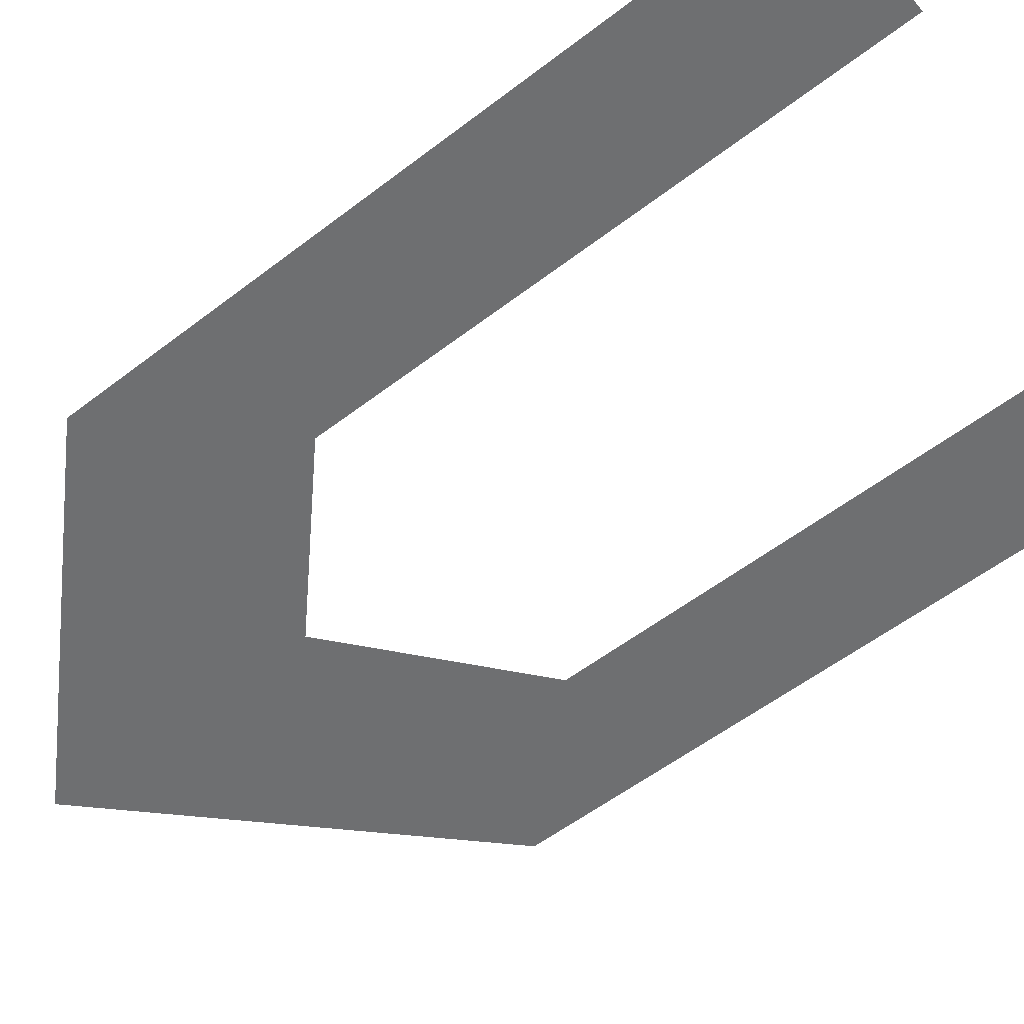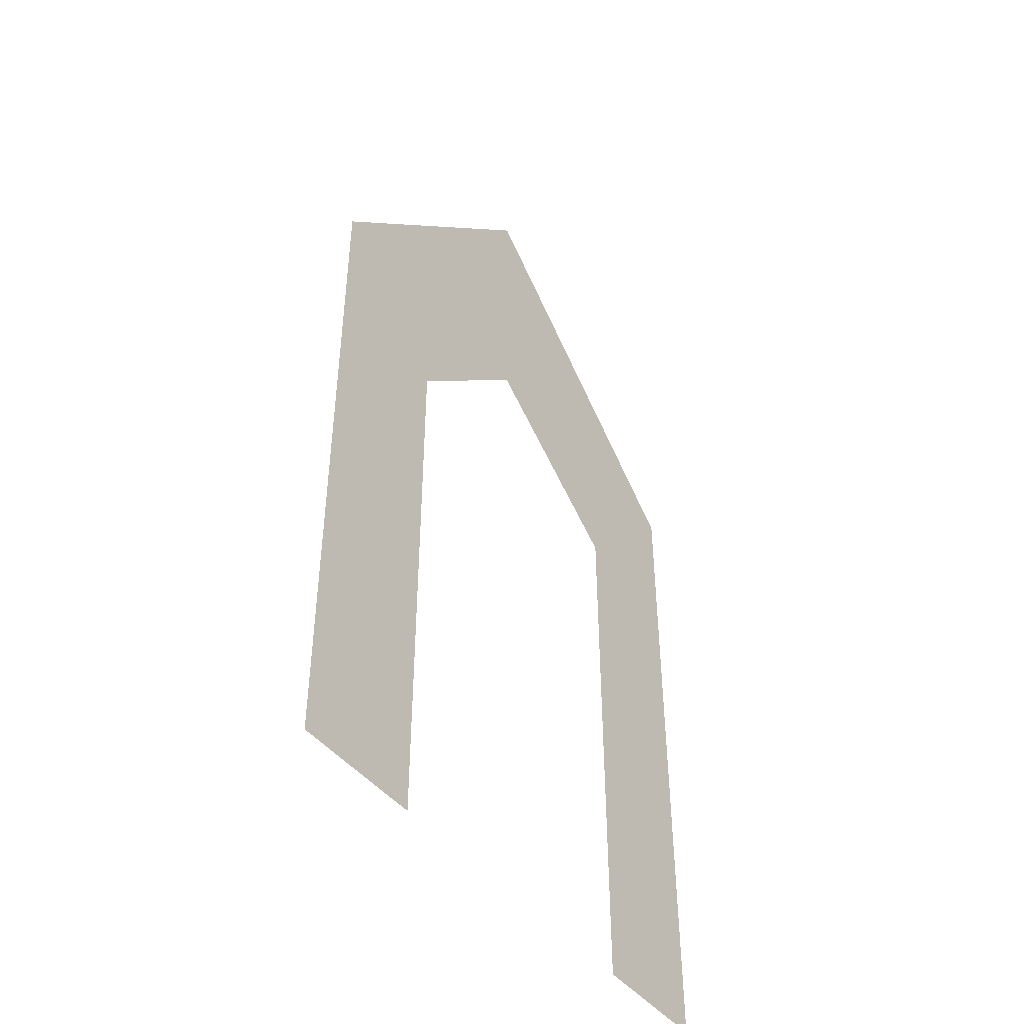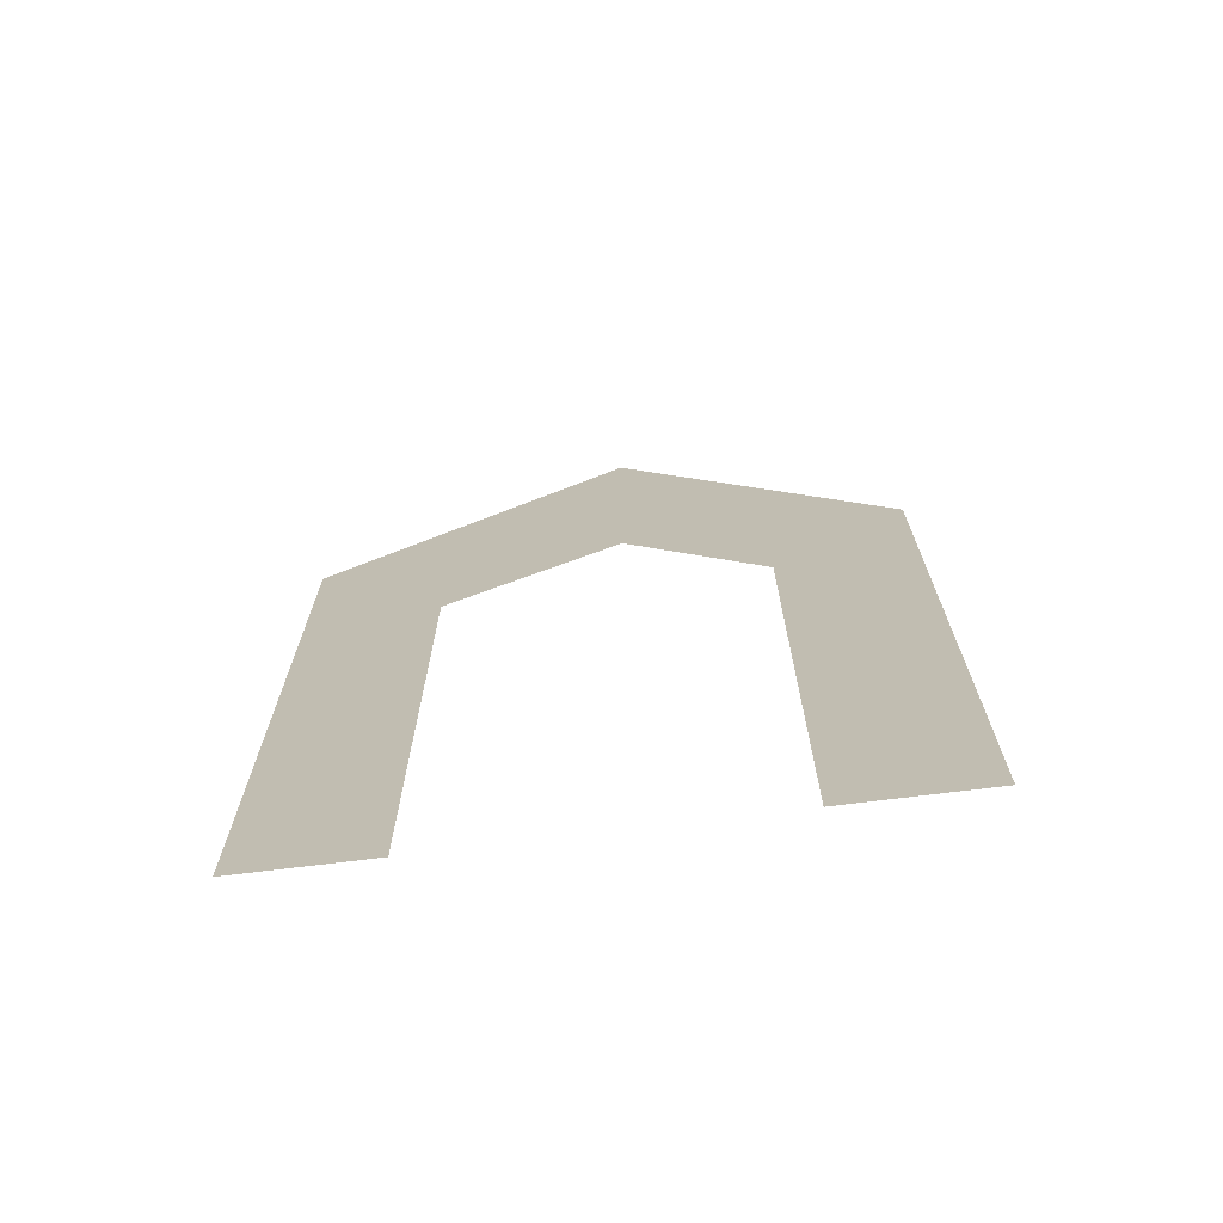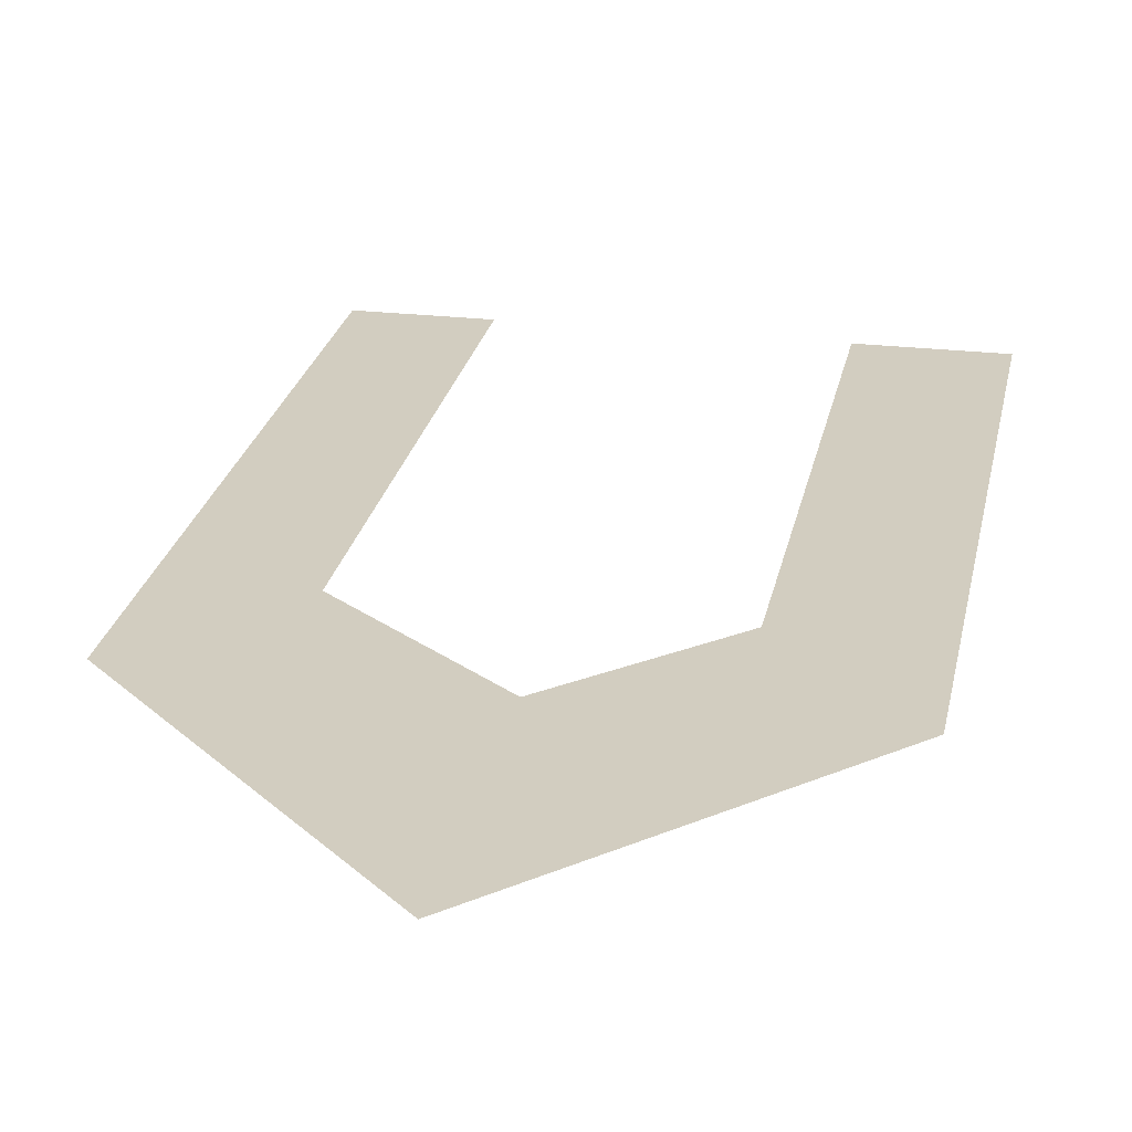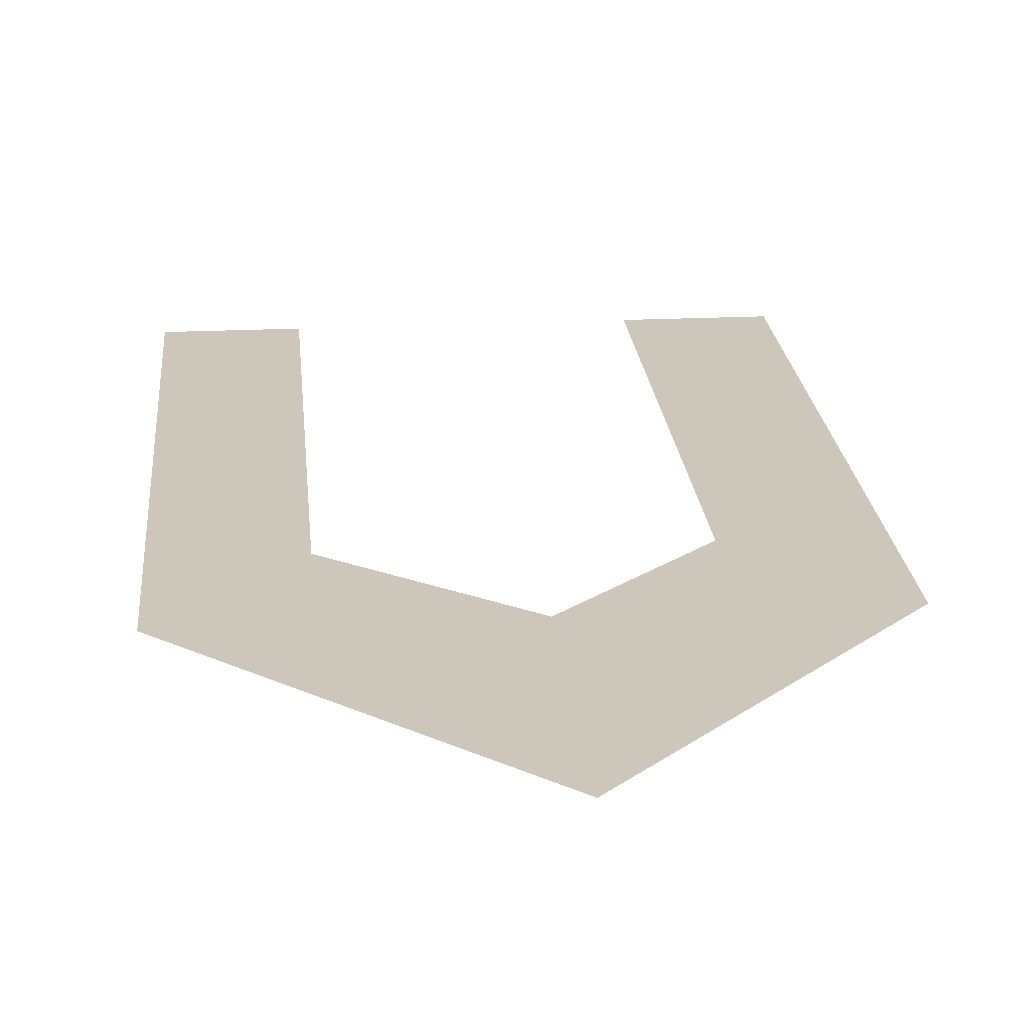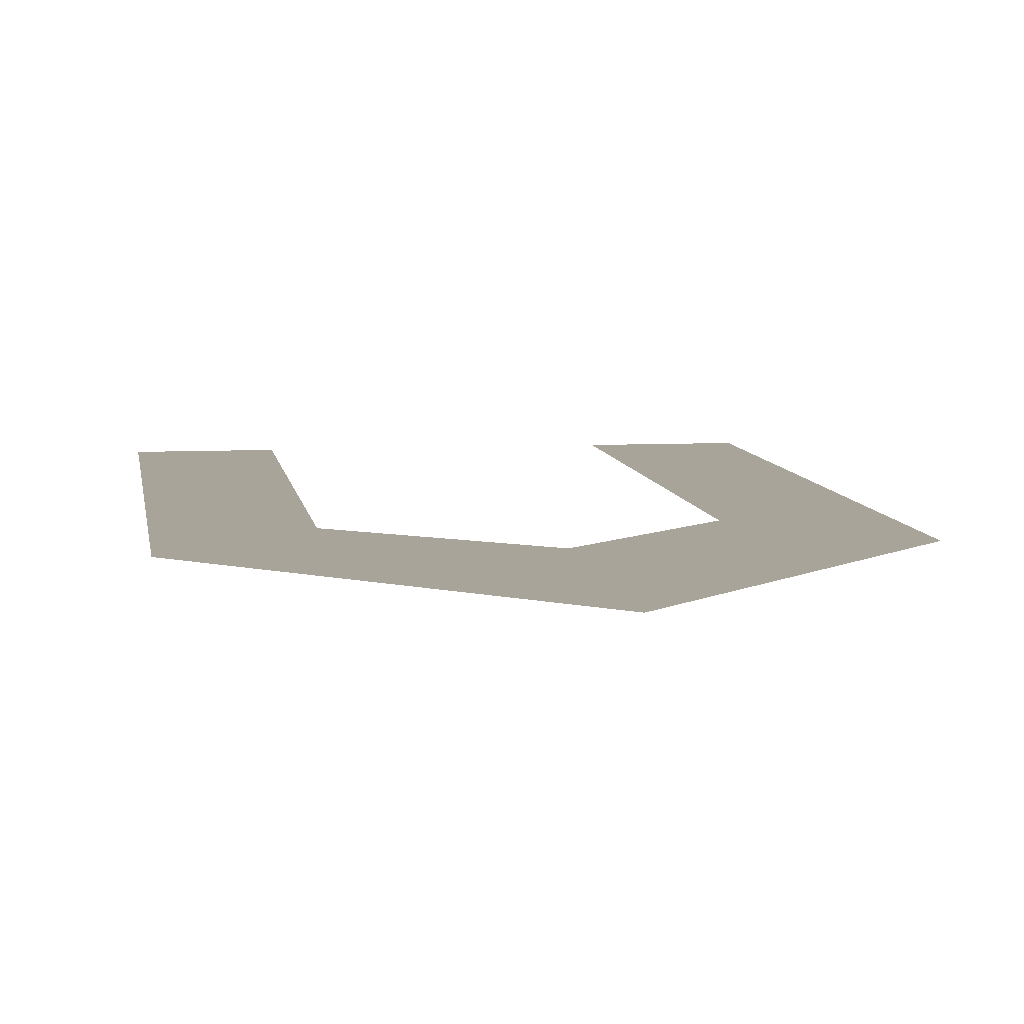
<metadata>
{"format":"obj","ext":"obj","renderer":"f3d","projection":"perspective","resolution":1024,"background":"white","views":[{"elev":-54.6,"azim":-50.7,"up":"+Z"},{"elev":-46.0,"azim":-53.4,"up":"+Y"},{"elev":-71.7,"azim":-172.9,"up":"+Y"},{"elev":24.4,"azim":-169.0,"up":"+Z"},{"elev":21.3,"azim":175.0,"up":"+Z"},{"elev":7.3,"azim":171.7,"up":"+Z"}]}
</metadata>
<code>
o #ID719
v 0.09935 0.5738 0.5434
v 0.09523 0.5923 0.5434
v 0.09523 0.5738 0.5434
v 0.08513 0.5738 0.5434
v 0.08071 0.5967 0.5434
v 0.08071 0.5738 0.5434
v 0.08513 0.5923 0.5434
v 0.0897 0.606 0.5434
v 0.0897 0.5967 0.5434
v 0.09935 0.5967 0.5434
v 0.09935 0.5738 0.5434
v 0.09523 0.5923 0.5434
v 0.09935 0.5967 0.5434
v 0.0897 0.606 0.5434
v 0.0897 0.5967 0.5434
v 0.08513 0.5923 0.5434
v 0.08071 0.5967 0.5434
v 0.08513 0.5738 0.5434
v 0.08071 0.5738 0.5434
v 0.09523 0.5738 0.5434
f 1 2 3
f 4 5 6
f 5 4 7
f 5 7 8
f 8 7 9
f 8 9 2
f 8 2 10
f 10 2 1
f 11 12 13
f 13 12 14
f 12 15 14
f 15 16 14
f 14 16 17
f 16 18 17
f 19 17 18
f 20 12 11

</code>
